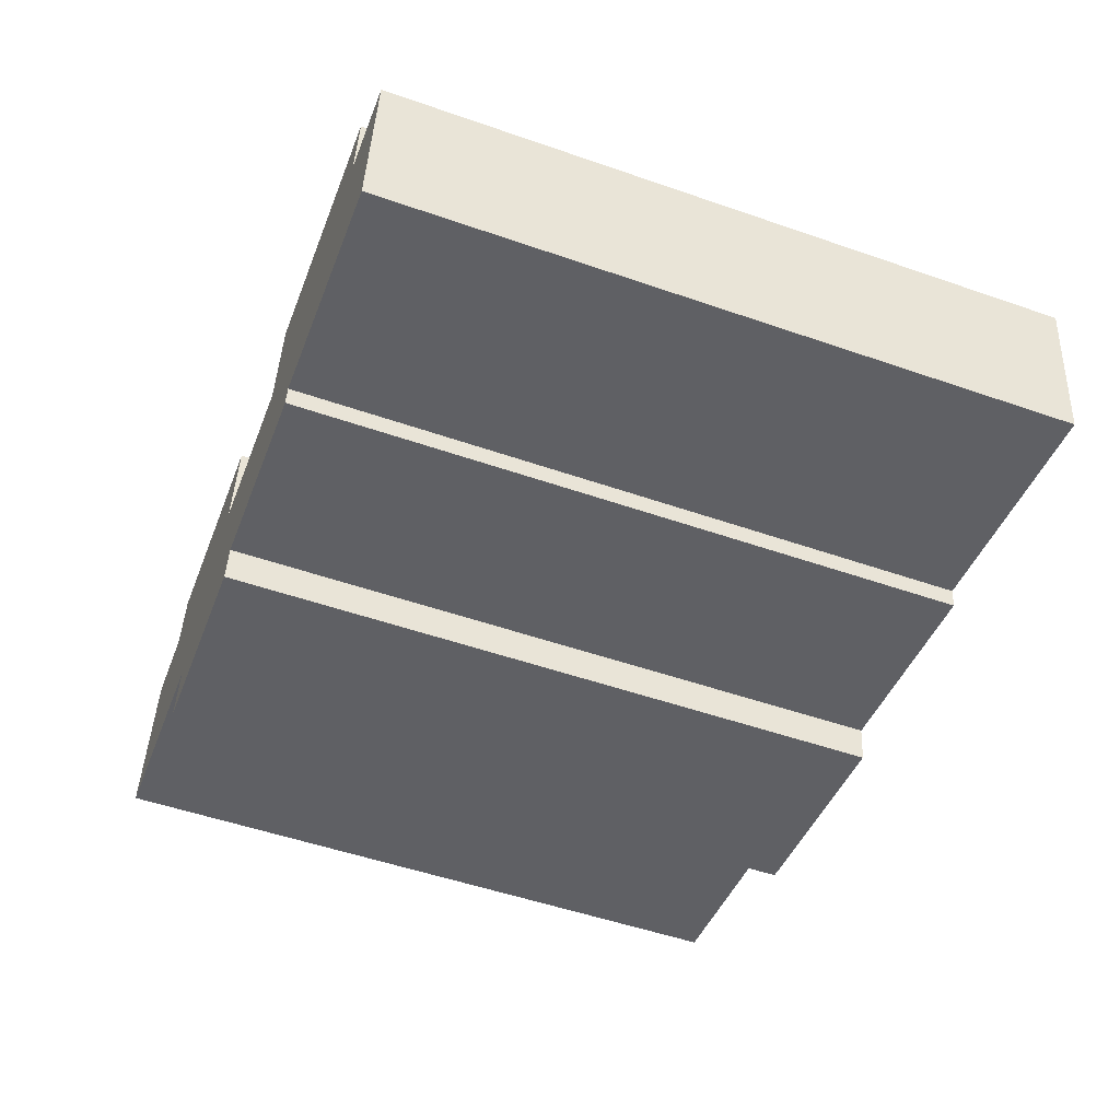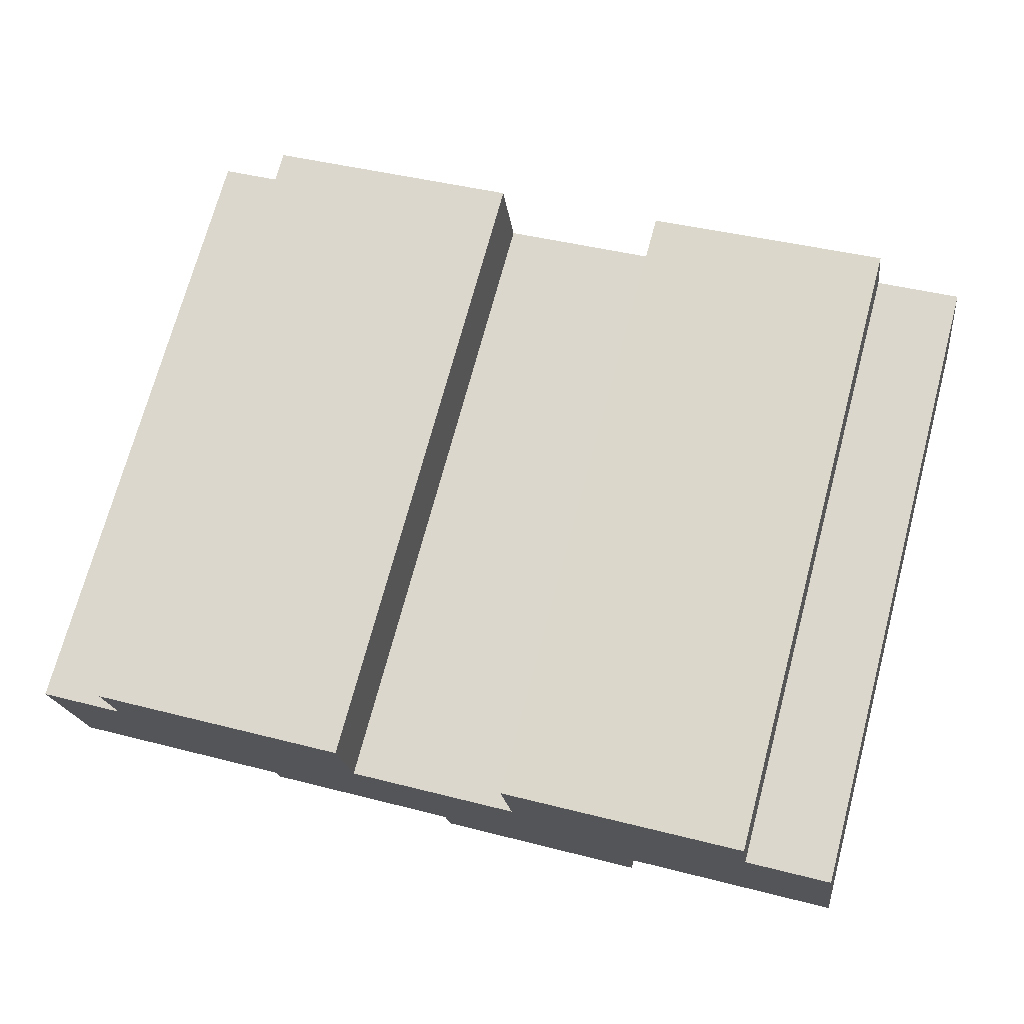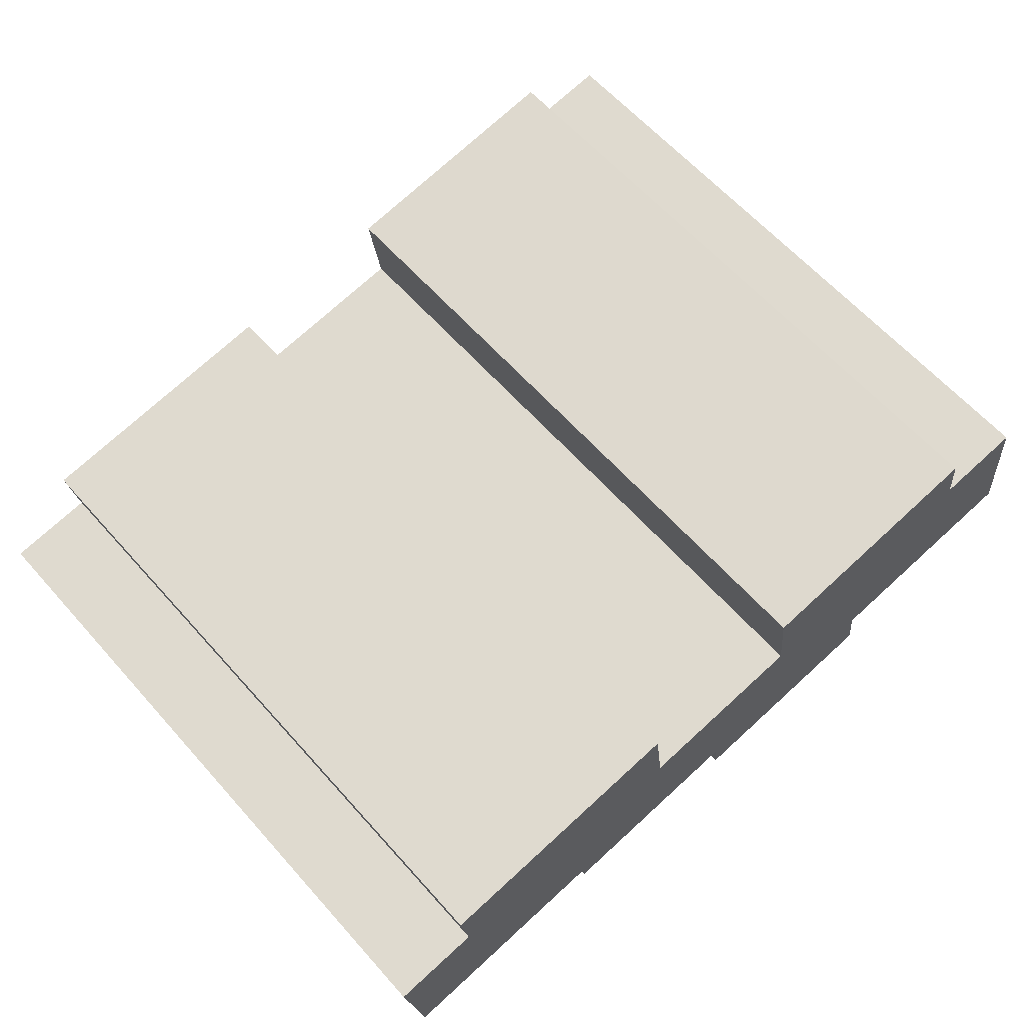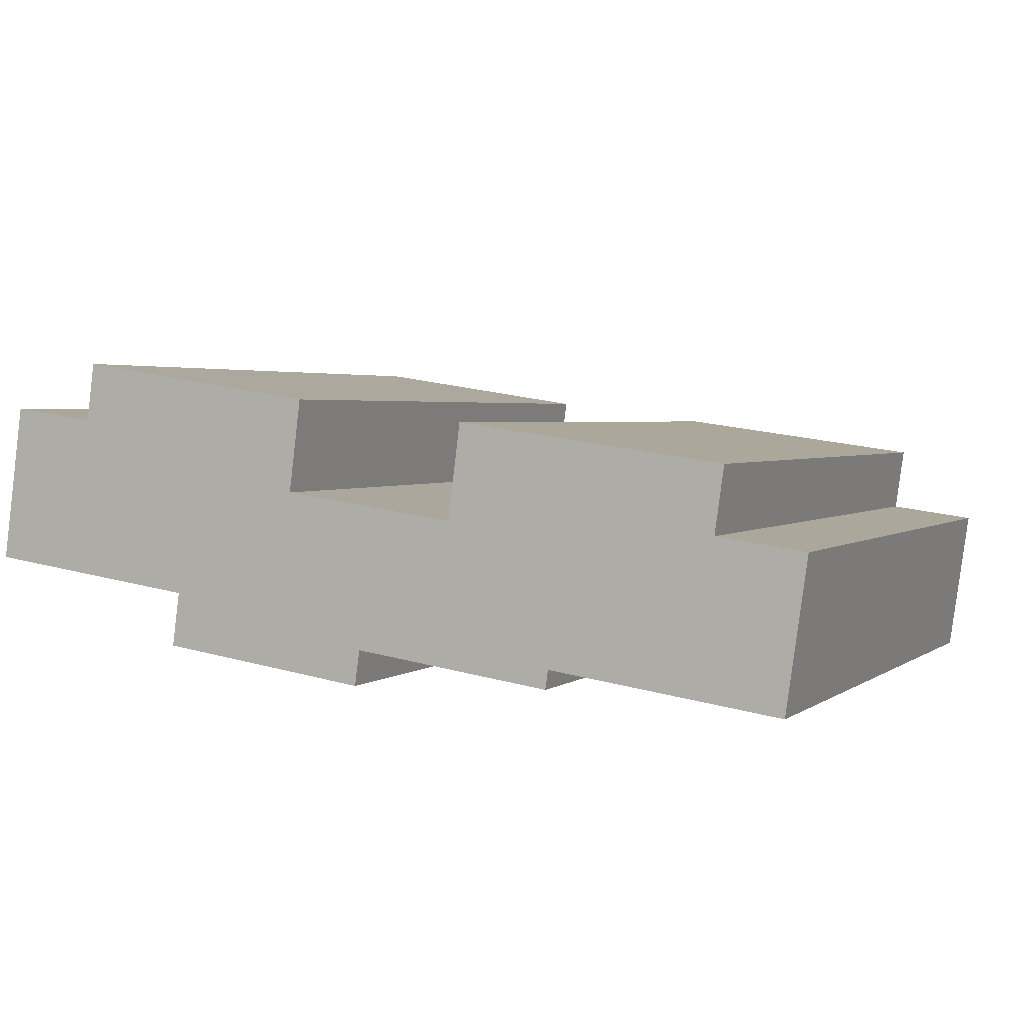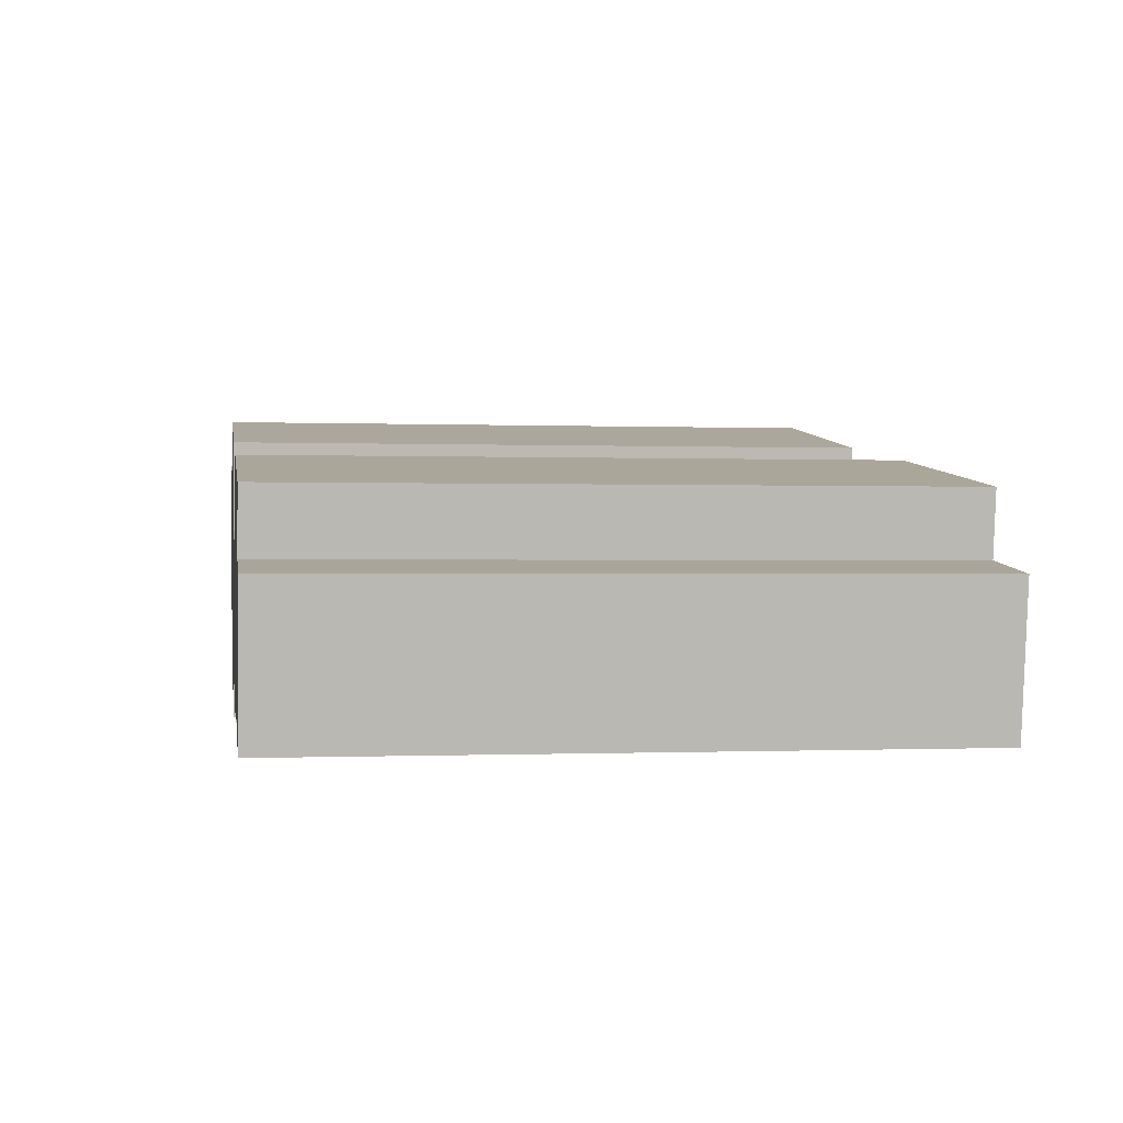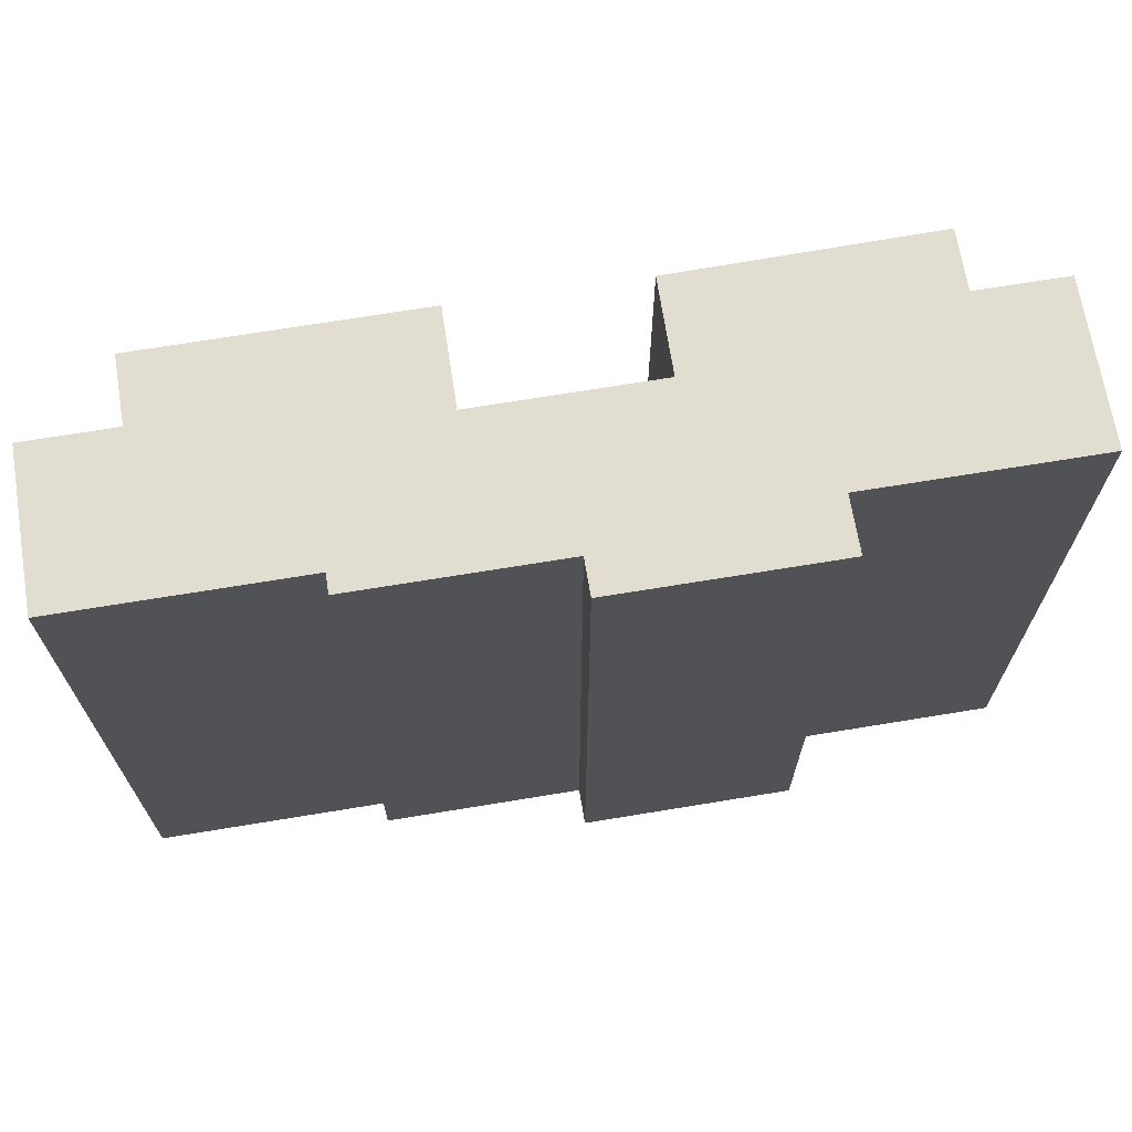
<metadata>
{"format":"obj","ext":"obj","renderer":"f3d","projection":"perspective","resolution":1024,"background":"white","views":[{"elev":-52.2,"azim":69.5,"up":"+Z"},{"elev":71.7,"azim":-165.0,"up":"+Z"},{"elev":62.9,"azim":138.3,"up":"+Z"},{"elev":2.7,"azim":24.9,"up":"+Z"},{"elev":-0.3,"azim":81.0,"up":"+Z"},{"elev":68.7,"azim":178.5,"up":"+Y"}]}
</metadata>
<code>
v  0.534 20.65 3.856
v  6.858 20.65 -0.949
v  0 20.65 1.264e-15
v  0.68 20.65 4.907
v  3.376 20.65 4.533
v  3.628 20.65 6.352
v  11.35 20.65 5.175
v  10.98 20.65 2.314
v  13.26 20.65 -3.551
v  6.624 20.65 -2.633
v  13.41 20.65 -2.448
v  16.45 20.65 1.546
v  15.63 20.65 -2.755
v  19.6 20.65 -3.305
v  16.82 20.65 4.48
v  19.68 20.65 -2.712
v  25.04 20.65 3.329
v  24.76 20.65 1.309
v  26.83 20.65 -3.703
v  27.36 20.65 0.141
v  27.48 20.65 0.933
v  0 0 0
v  0.68 -3.005e-16 4.907
v  0.534 -2.361e-16 3.856
v  3.376 -2.776e-16 4.533
v  3.628 -3.889e-16 6.352
v  16.45 -9.467e-17 1.546
v  16.82 -2.743e-16 4.48
v  6.624 1.612e-16 -2.633
v  6.858 5.811e-17 -0.949
v  11.35 -3.169e-16 5.175
v  10.98 -1.417e-16 2.314
v  25.04 -2.038e-16 3.329
v  24.76 -8.015e-17 1.309
v  27.48 -5.713e-17 0.933
v  26.83 2.267e-16 -3.703
v  27.36 -8.634e-18 0.141
v  19.68 1.661e-16 -2.712
v  19.6 2.024e-16 -3.305
v  13.41 1.499e-16 -2.448
v  13.26 2.174e-16 -3.551
v  15.63 1.687e-16 -2.755
g defaultobject
f 1 2 3
f 2 1 4
f 2 4 5
f 2 5 6
f 2 6 7
f 2 7 8
f 2 9 10
f 9 2 8
f 9 8 11
f 11 8 12
f 11 12 13
f 13 12 14
f 14 12 15
f 14 15 16
f 16 15 17
f 16 17 18
f 18 19 16
f 19 18 20
f 20 18 21
f 22 1 3
f 1 22 4
f 4 22 23
f 23 22 24
f 25 6 5
f 6 25 26
f 27 15 12
f 15 27 28
f 29 2 10
f 2 29 30
f 23 5 4
f 5 23 25
f 26 7 6
f 7 26 31
f 32 12 8
f 12 32 27
f 28 17 15
f 17 28 33
f 34 21 18
f 21 34 35
f 31 8 7
f 8 31 32
f 33 18 17
f 18 33 34
f 35 20 21
f 20 35 19
f 19 35 36
f 36 35 37
f 38 14 16
f 14 38 39
f 40 9 11
f 9 40 41
f 36 16 19
f 16 36 38
f 39 13 14
f 13 39 11
f 11 39 40
f 40 39 42
f 41 10 9
f 10 41 29
f 30 3 2
f 3 30 22
f 37 38 36
f 38 37 35
f 38 35 34
f 38 34 33
f 38 33 28
f 38 28 27
f 38 42 39
f 42 38 27
f 42 27 32
f 42 32 40
f 40 29 41
f 29 40 32
f 29 32 31
f 29 31 30
f 30 31 26
f 30 26 25
f 25 22 30
f 22 25 23
f 22 23 24

</code>
